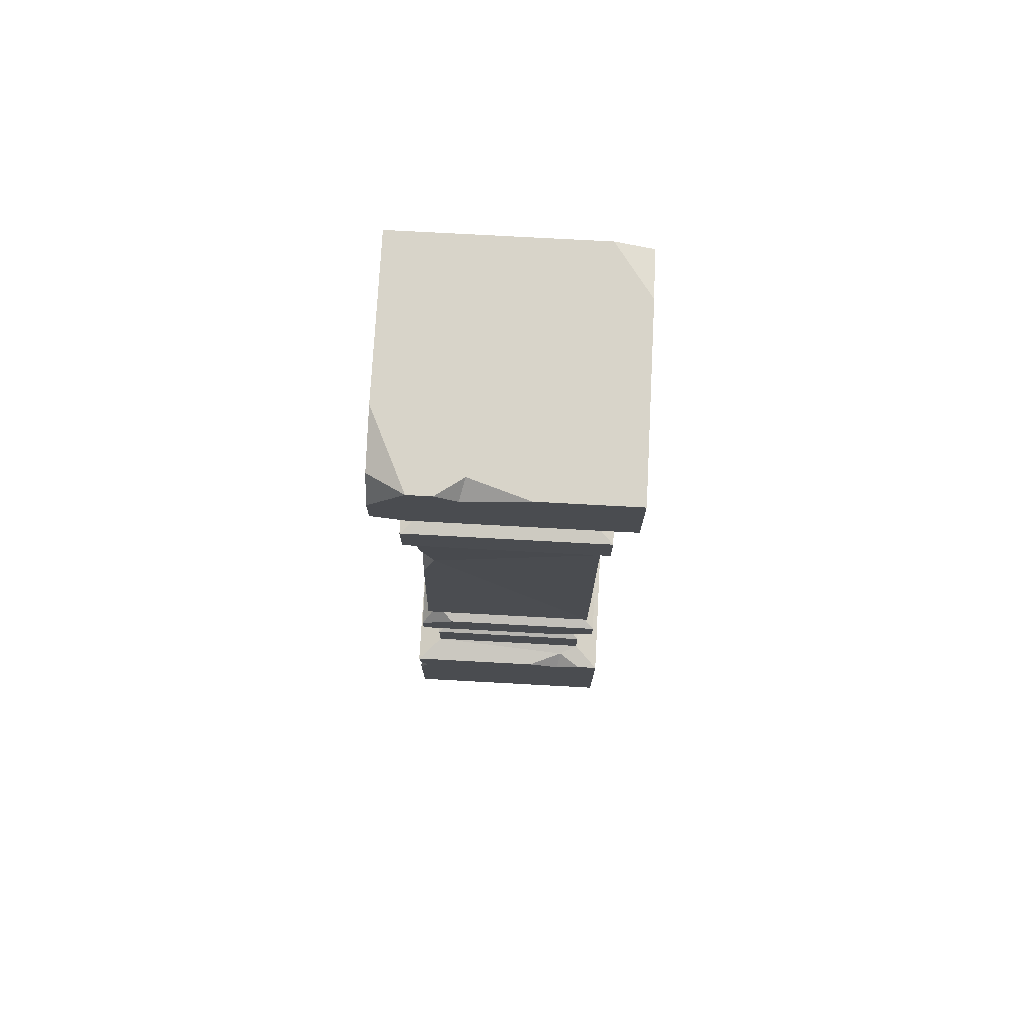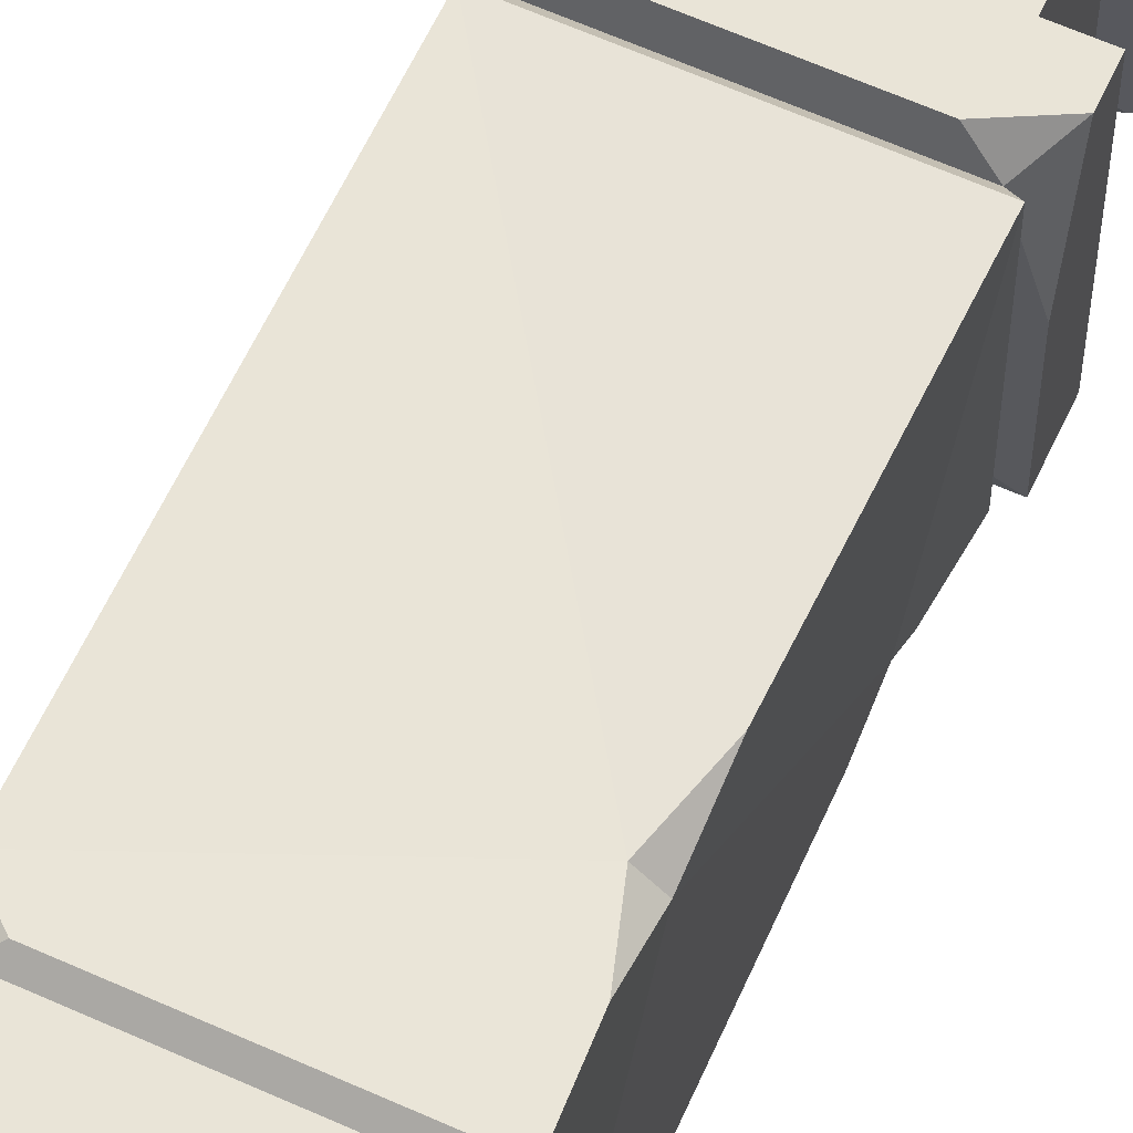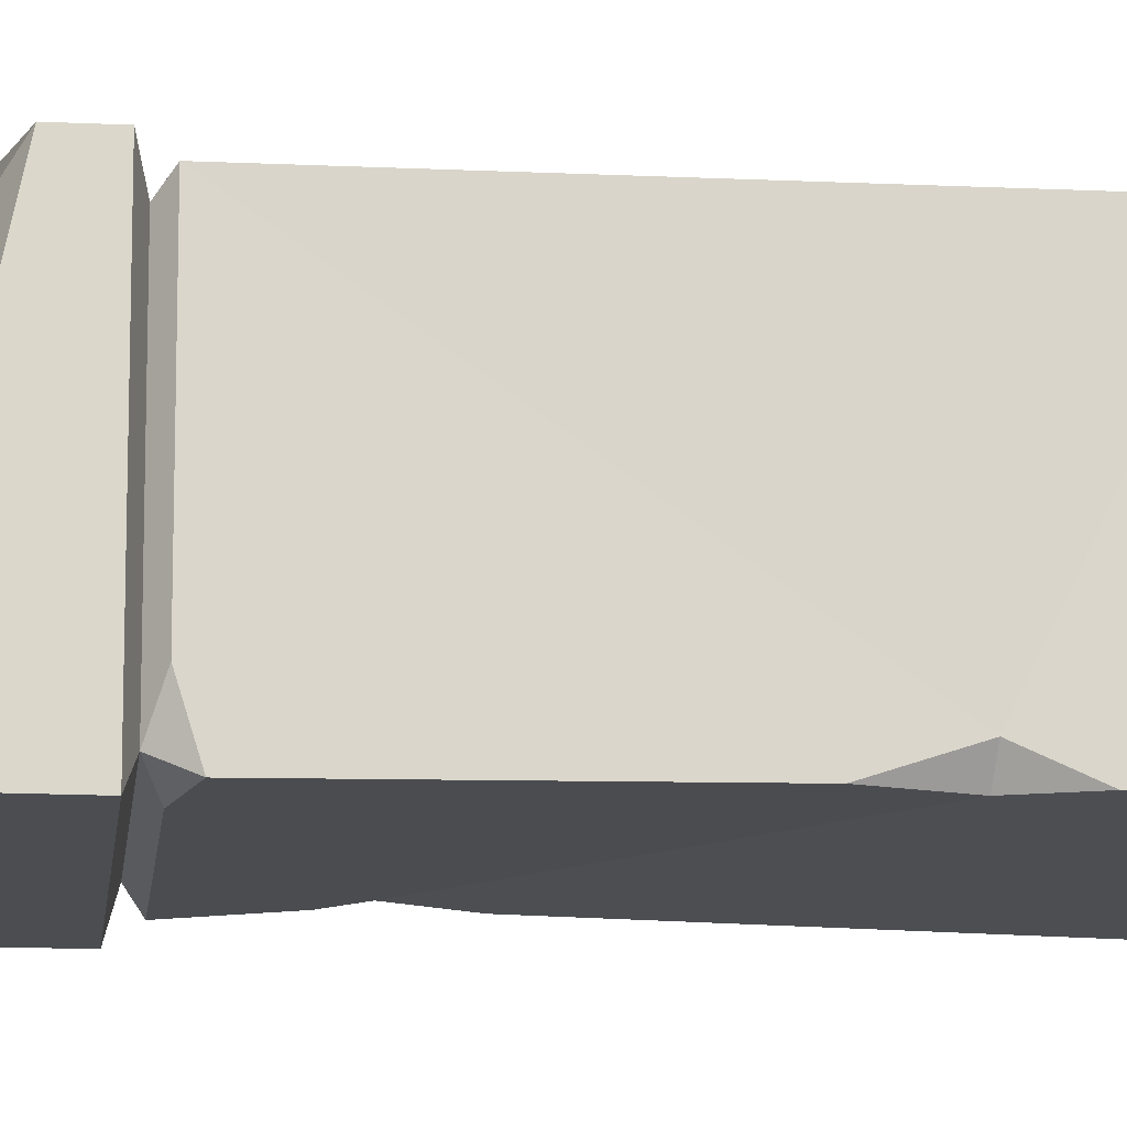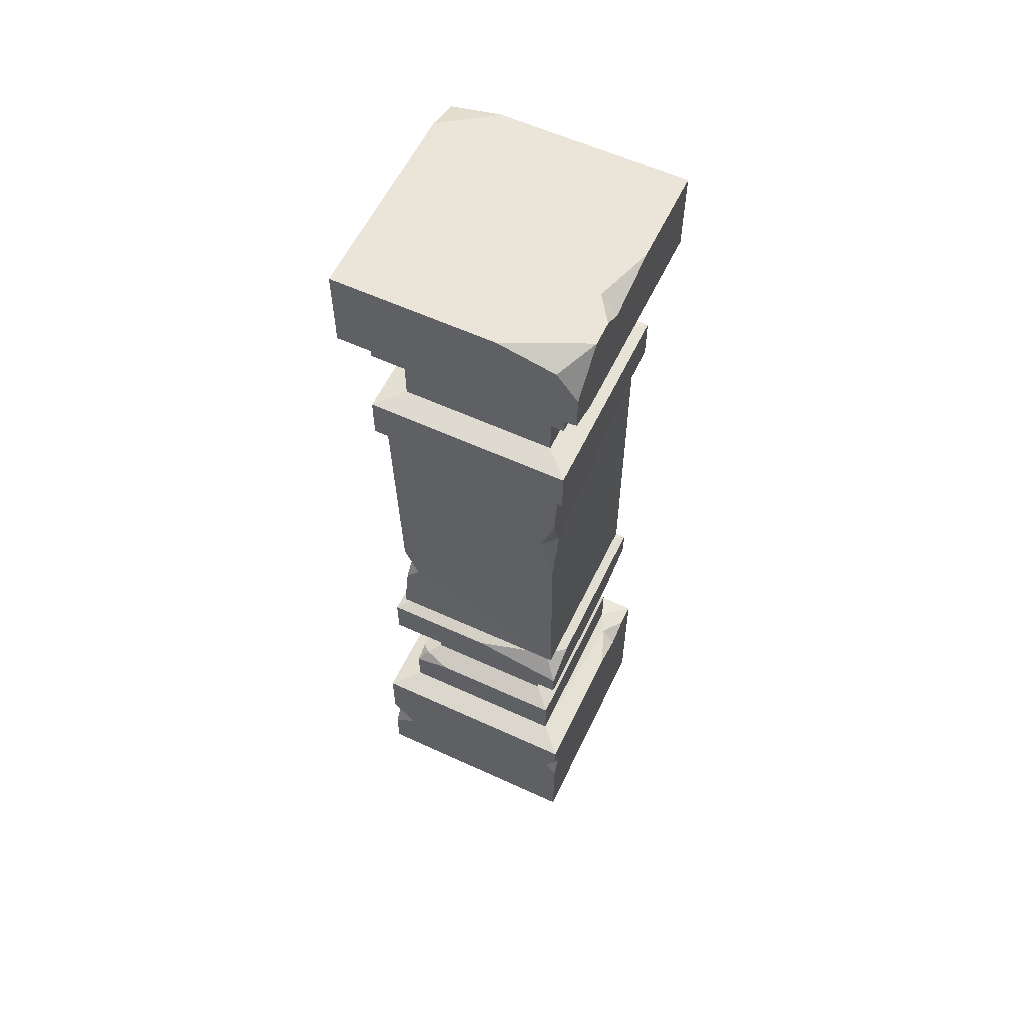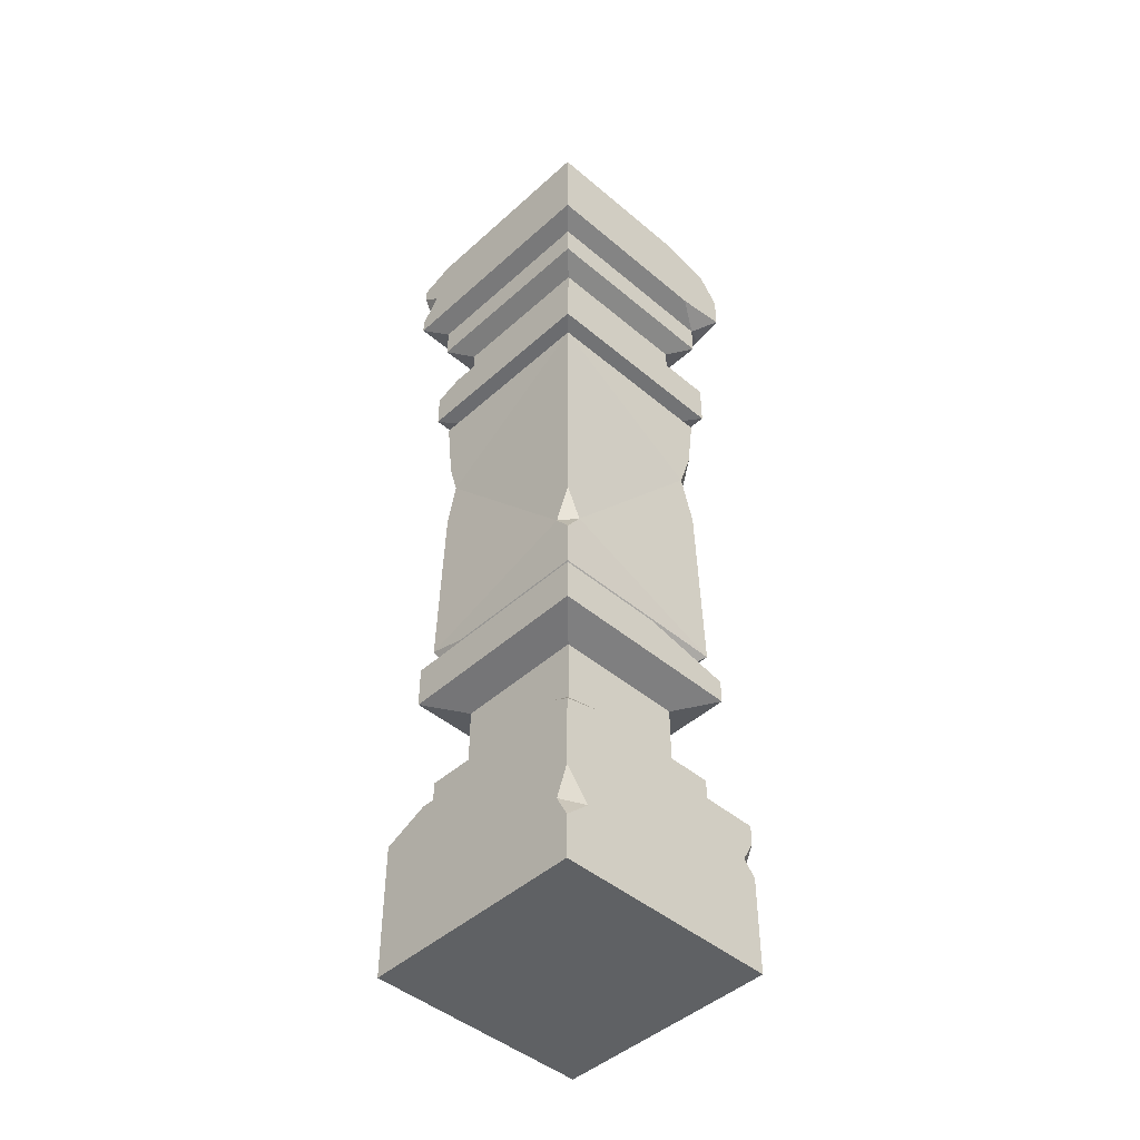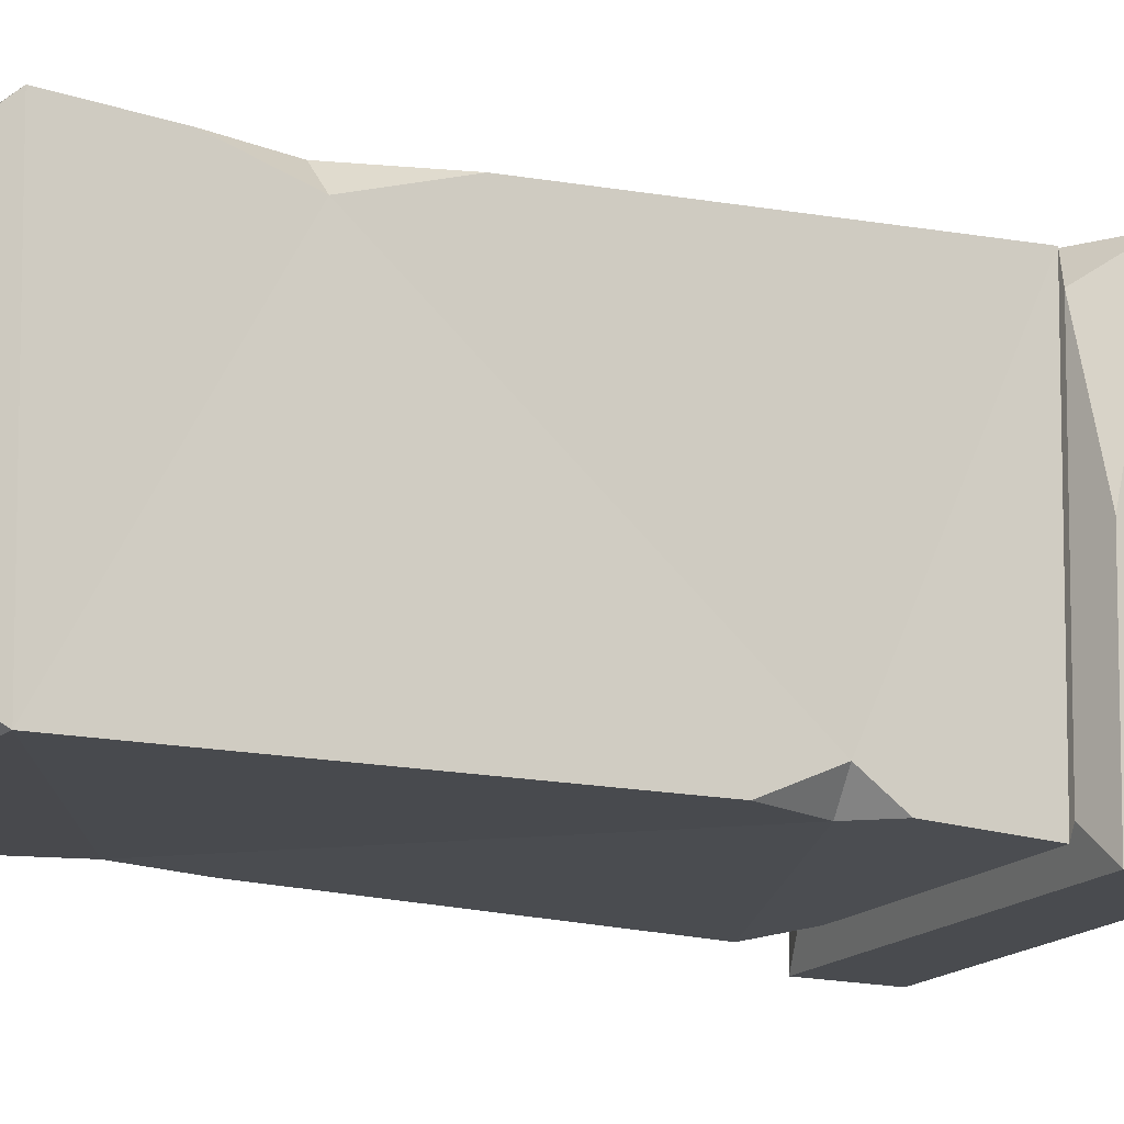
<metadata>
{"format":"obj","ext":"obj","renderer":"f3d","projection":"perspective","resolution":1024,"background":"white","views":[{"elev":75.0,"azim":3.1,"up":"+Y"},{"elev":61.1,"azim":-155.2,"up":"+Z"},{"elev":-15.9,"azim":84.4,"up":"+Z"},{"elev":58.7,"azim":-64.6,"up":"+Y"},{"elev":-45.8,"azim":-134.1,"up":"+Y"},{"elev":-13.9,"azim":-117.6,"up":"+Z"}]}
</metadata>
<code>
v -38.41 0 38.41
v 38.41 0 38.41
v -40.57 314.8 40.57
v 40.57 328.4 40.57
v -40.57 328.4 -40.57
v 40.57 324.4 -40.57
v -38.41 0 -38.41
v 38.41 0 -38.41
v -38.41 52.76 38.41
v 38.41 52.76 38.41
v 38.41 46.09 -38.41
v -38.41 52.76 -38.41
v -29.55 54.88 -29.55
v 29.55 54.88 -29.55
v 29.55 54.88 29.55
v -29.55 54.88 29.55
v -29.55 67.67 -29.55
v 29.55 70.62 -29.55
v 29.55 70.62 29.55
v -29.55 70.62 29.55
v -22.32 73.78 -22.32
v 22.32 73.78 -22.32
v 22.32 73.78 22.32
v -22.32 73.78 22.32
v -40.57 299.4 -40.57
v 40.57 299.4 -40.57
v 40.57 299.4 40.57
v -40.57 302.5 40.57
v 33.53 296.7 33.53
v 33.53 296.7 -33.53
v -33.53 296.7 -33.53
v -33.53 296.7 33.53
v 33.53 285.7 33.53
v 33.53 285.7 -33.53
v -33.53 285.7 -33.53
v -33.53 285.7 33.53
v 26.08 282.5 26.08
v 26.08 282.5 -26.08
v -26.08 282.5 -26.08
v -26.08 282.5 26.08
v 26.08 261.1 26.08
v 26.08 261.1 -26.08
v -26.08 261.1 -26.08
v -26.08 261.1 26.08
v 22.32 99.13 22.32
v 22.32 99.13 -22.32
v -22.32 99.13 -22.32
v -22.32 99.13 22.32
v 34.62 256.3 -34.62
v 34.62 259.4 34.62
v -34.62 259.4 34.62
v -34.62 259.4 -34.62
v 34.29 108.3 34.29
v 34.29 103.2 -34.29
v -34.29 103.2 -34.29
v -34.29 103.2 34.29
v 31.61 238.6 -31.61
v 31.61 231.8 31.61
v -31.61 238.6 31.61
v -31.61 238.6 -31.61
v 34.62 243.9 -34.62
v 34.62 243.9 34.62
v -34.62 243.9 34.62
v -34.62 243.9 -34.62
v 34.29 118 34.29
v 34.29 118 -34.29
v -34.29 118 -34.29
v -34.29 111.6 34.29
v 31.61 126.3 -31.61
v 31.61 122.7 31.61
v -31.61 122.7 31.61
v -31.61 122.7 -31.61
v 28.3 119.9 28.3
v 28.3 119.9 -28.3
v -28.3 119.9 -28.3
v -28.3 119.9 28.3
v 28.3 242.4 28.3
v 28.3 242.4 -28.3
v -28.3 242.4 -28.3
v -28.3 242.4 28.3
v 15.76 103.2 34.29
v 34.29 103.2 10.05
v -22.28 118 34.29
v -34.29 118 2.753
v 31.61 122.7 -20.02
v 18.42 122.7 -31.61
v -30.4 158.9 -30.4
v -30.4 140.3 -30.4
v -25.29 146.6 -30.4
v -30.4 147.4 -25.24
v -30.4 188.4 30.4
v -30.4 220.3 30.4
v -30.4 205.8 25.56
v -25.8 206.1 30.4
v 23.67 238.6 31.61
v 31.61 238.6 7.525
v 34.62 259.4 -18.33
v 24.59 259.4 -34.62
v -40.57 299.4 22.45
v -30.2 299.4 40.57
v 40.57 319.8 -40.57
v 40.57 304.1 -40.57
v 33.78 313.7 -40.57
v 40.57 313 -37.25
v 30.4 216.4 -30.4
v 30.4 189.1 -30.4
v 30.4 204.5 -25.24
v 26.84 204 -30.4
v 9.976 52.76 38.41
v 30.76 52.76 38.41
v 22.81 53.83 33.05
v 21.6 49.62 38.41
v -38.41 33.38 38.41
v -38.41 46.08 38.41
v -38.41 38.43 34.26
v -35.35 39.74 38.41
v 38.41 52.76 -28.21
v 32.83 53.89 -32.83
v 23.06 52.76 -38.41
v -23.81 70.62 -29.55
v -26.55 71.93 -26.55
v -29.55 70.62 -16.84
v -38.41 32.17 -38.41
v -38.41 14.71 -38.41
v -34.48 22.34 -38.41
v -38.41 22.17 -30.32
v -28.35 328.4 40.57
v -40.57 328.4 13.99
v 40.57 328.4 -22.96
v 28.12 328.4 -40.57
v -20.31 328.4 40.57
v 8.069 328.4 40.57
v -11.39 328.4 34.33
v -13.18 323.9 40.57
v -40.57 324.2 33.47
f 9 109 111 16
f 135 127 128
f 13 14 118 119 12
f 7 8 2 1
f 10 117 118 14 15
f 12 9 16 13
f 116 2 112
f 2 8 11 117 10
f 12 119 11 125 123
f 7 1 126 124
f 17 120 18 14 13
f 15 14 18 19
f 16 15 19 20
f 13 16 20 122 17
f 21 22 18 120
f 19 18 22 23
f 20 19 23 24
f 21 122 20 24
f 25 26 30 31
f 29 30 26 27
f 32 29 27 100
f 31 32 99 25
f 5 103 25
f 27 104 4
f 33 34 30 29
f 31 30 34 35
f 35 36 32 31
f 36 33 29 32
f 37 38 34 33
f 35 34 38 39
f 39 40 36 35
f 40 37 33 36
f 41 42 38 37
f 39 38 42 43
f 43 44 40 39
f 44 41 37 40
f 73 74 85 70
f 72 86 74 75
f 75 76 71 72
f 76 73 70 71
f 23 22 46 45
f 47 46 22 21
f 21 24 48 47
f 24 23 45 48
f 50 97 42 41
f 51 50 41 44
f 52 51 44 43
f 43 42 98 52
f 45 46 54 82
f 55 54 46 47
f 47 48 56 55
f 48 45 81 56
f 77 78 61 62
f 80 77 62 63
f 79 80 63 64
f 64 61 78 79
f 62 61 49 97 50
f 63 62 50 51
f 64 63 51 52
f 52 98 49 61 64
f 53 82 54 66 65
f 67 66 54 55
f 55 56 68 84 67
f 56 81 53 65 83 68
f 72 71 90 88
f 60 108 89 87
f 65 66 74 73
f 75 74 66 67
f 67 84 76 75
f 76 83 65 73
f 58 96 77
f 79 78 57 60
f 60 59 80 79
f 77 95 58
f 81 45 53
f 45 82 53
f 68 83 76
f 76 84 68
f 85 74 69
f 74 86 69
f 90 89 88
f 91 94 93
f 59 95 77 80
f 94 70 58
f 70 107 58
f 77 96 57 78
f 42 97 49
f 98 42 49
f 99 32 28
f 32 100 28
f 102 103 104
f 104 103 101
f 93 94 92
f 87 89 90
f 108 107 106
f 105 107 108
f 109 112 111
f 111 112 110
f 15 111 110 10
f 16 111 15
f 116 115 113
f 114 115 116
f 118 117 11
f 119 118 11
f 121 120 17
f 17 122 121
f 126 125 124
f 123 125 126
f 94 58 95 59 92
f 71 70 94 91
f 70 85 69 106 107
f 58 107 105 57 96
f 60 57 105 108
f 89 69 86 72 88
f 89 108 106 69
f 90 93 60 87
f 90 71 91 93
f 60 93 92 59
f 27 26 102 104
f 4 104 101 6 129
f 5 130 6 101 103
f 25 103 102 26
f 125 8 7 124
f 125 11 8
f 126 115 12 123
f 126 1 113 115
f 12 115 114 9
f 112 2 10 110
f 116 112 109 9 114
f 1 2 116 113
f 21 120 121
f 121 122 21
f 129 133 132 4
f 130 129 6
f 132 133 134
f 134 27 4 132
f 28 100 27 134
f 128 127 131 133
f 128 130 5
f 128 133 129 130
f 134 133 131
f 25 99 128 5
f 28 134 131 127 3
f 3 127 135
f 128 99 28 3 135

</code>
